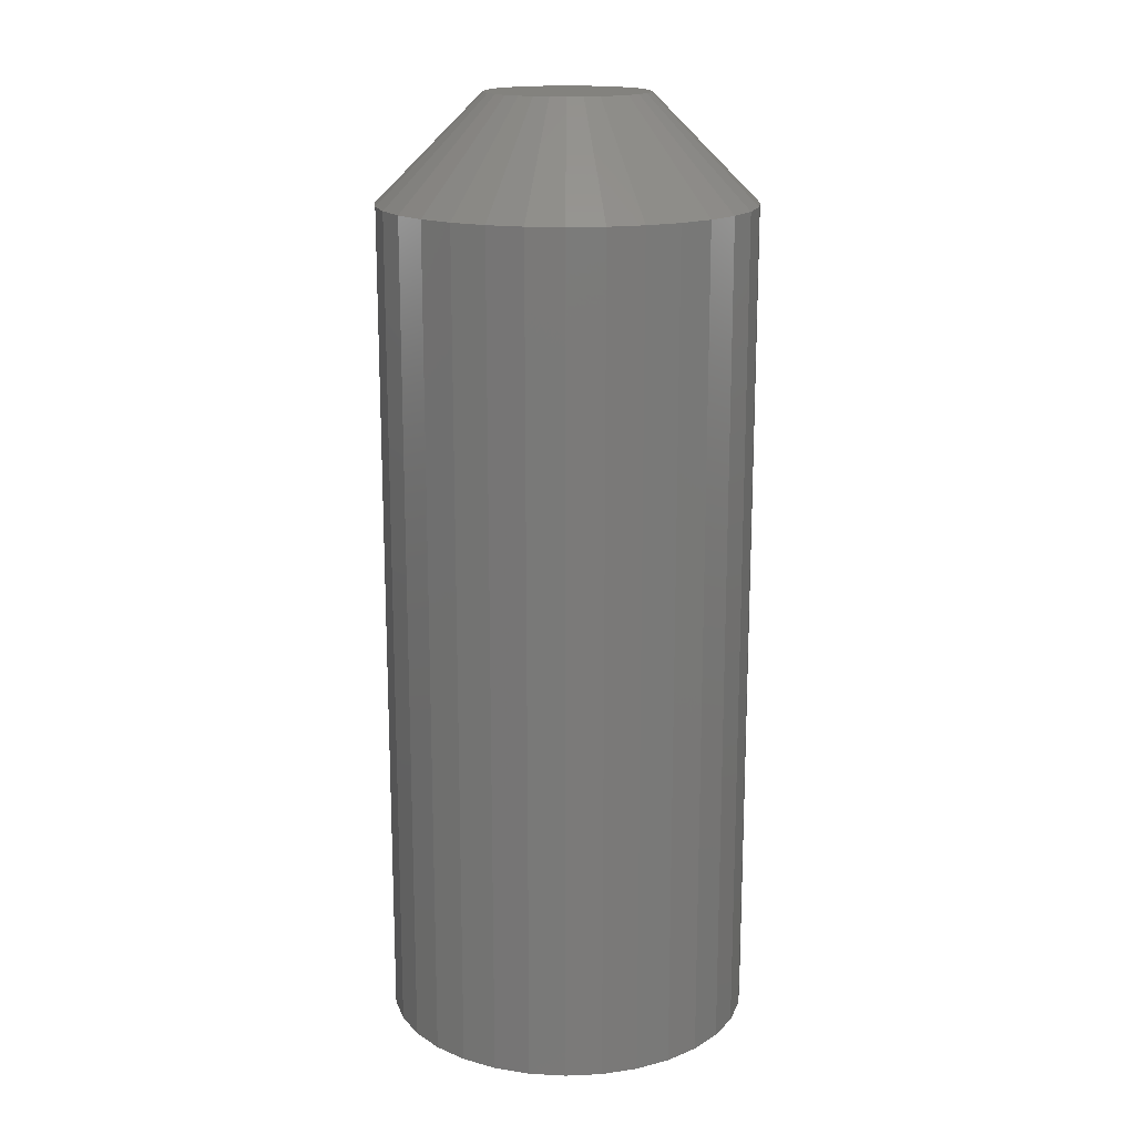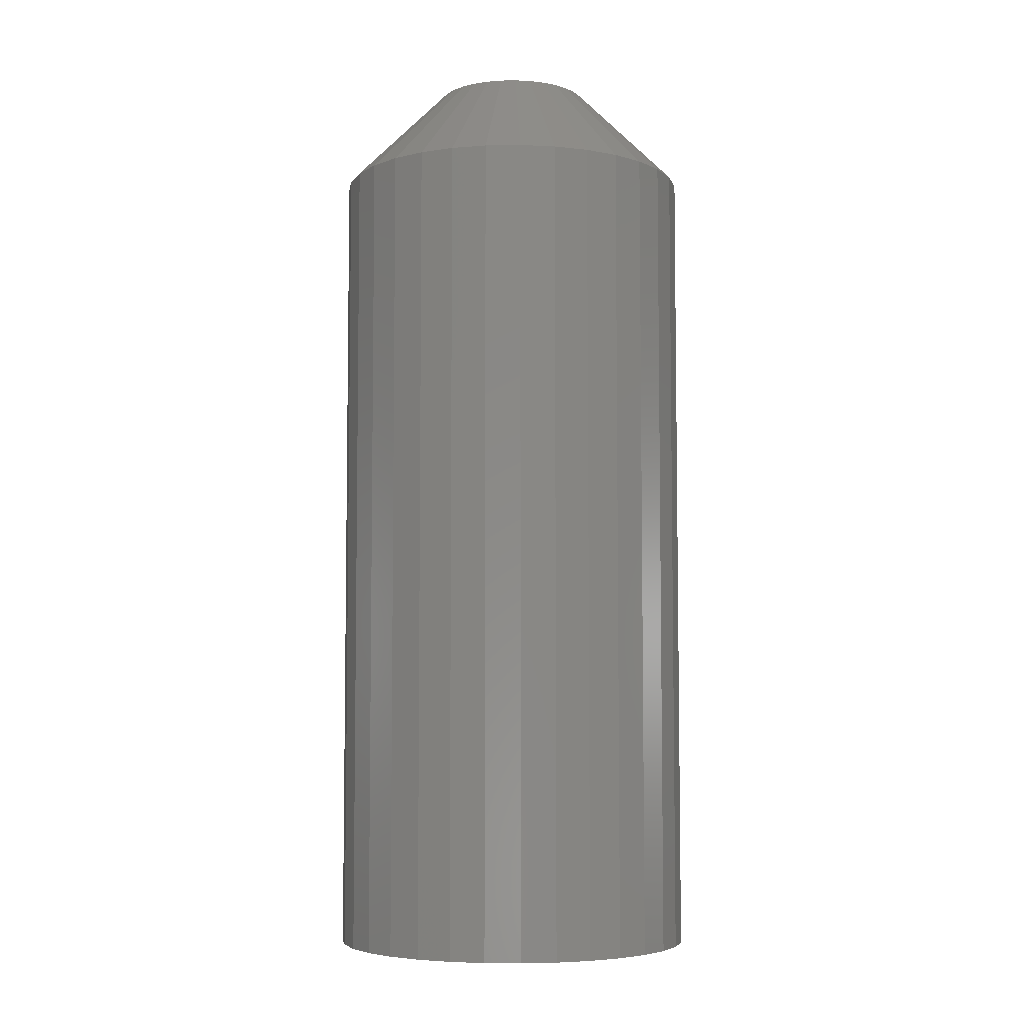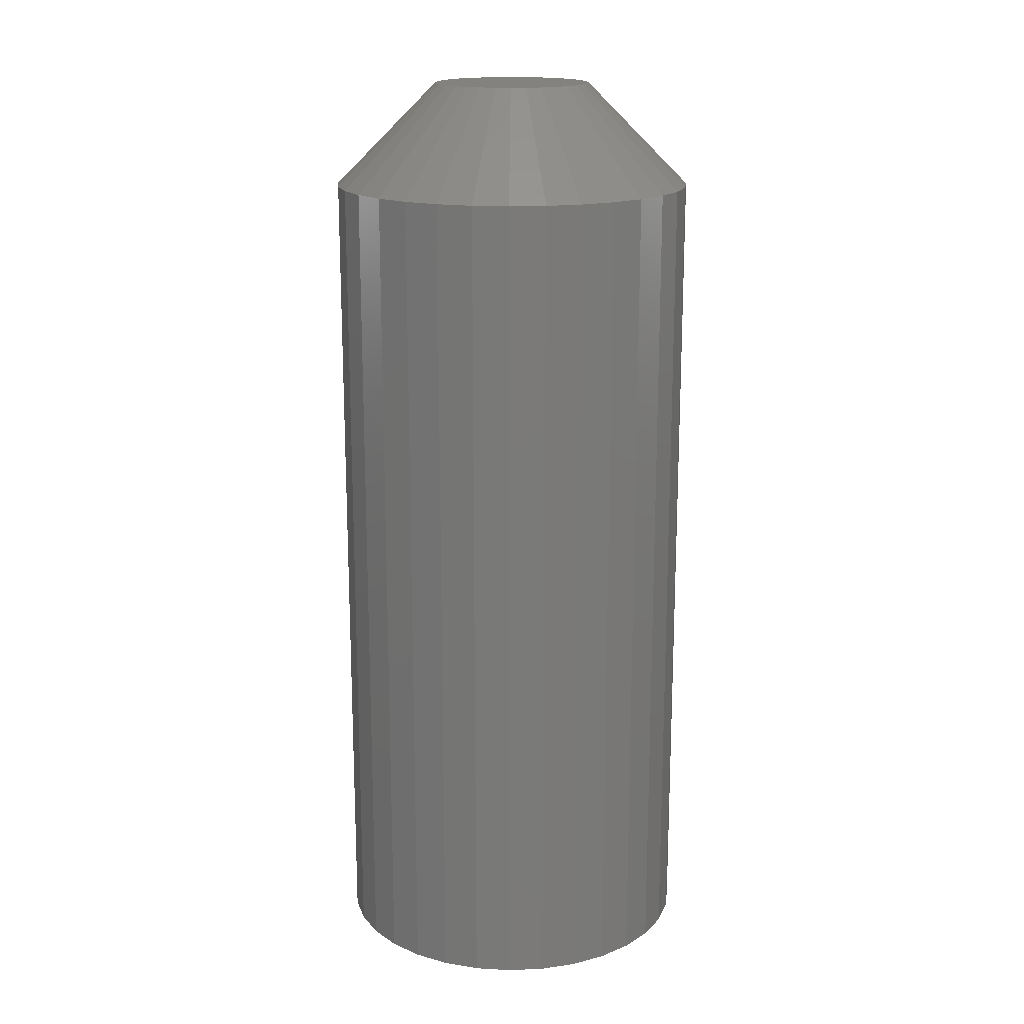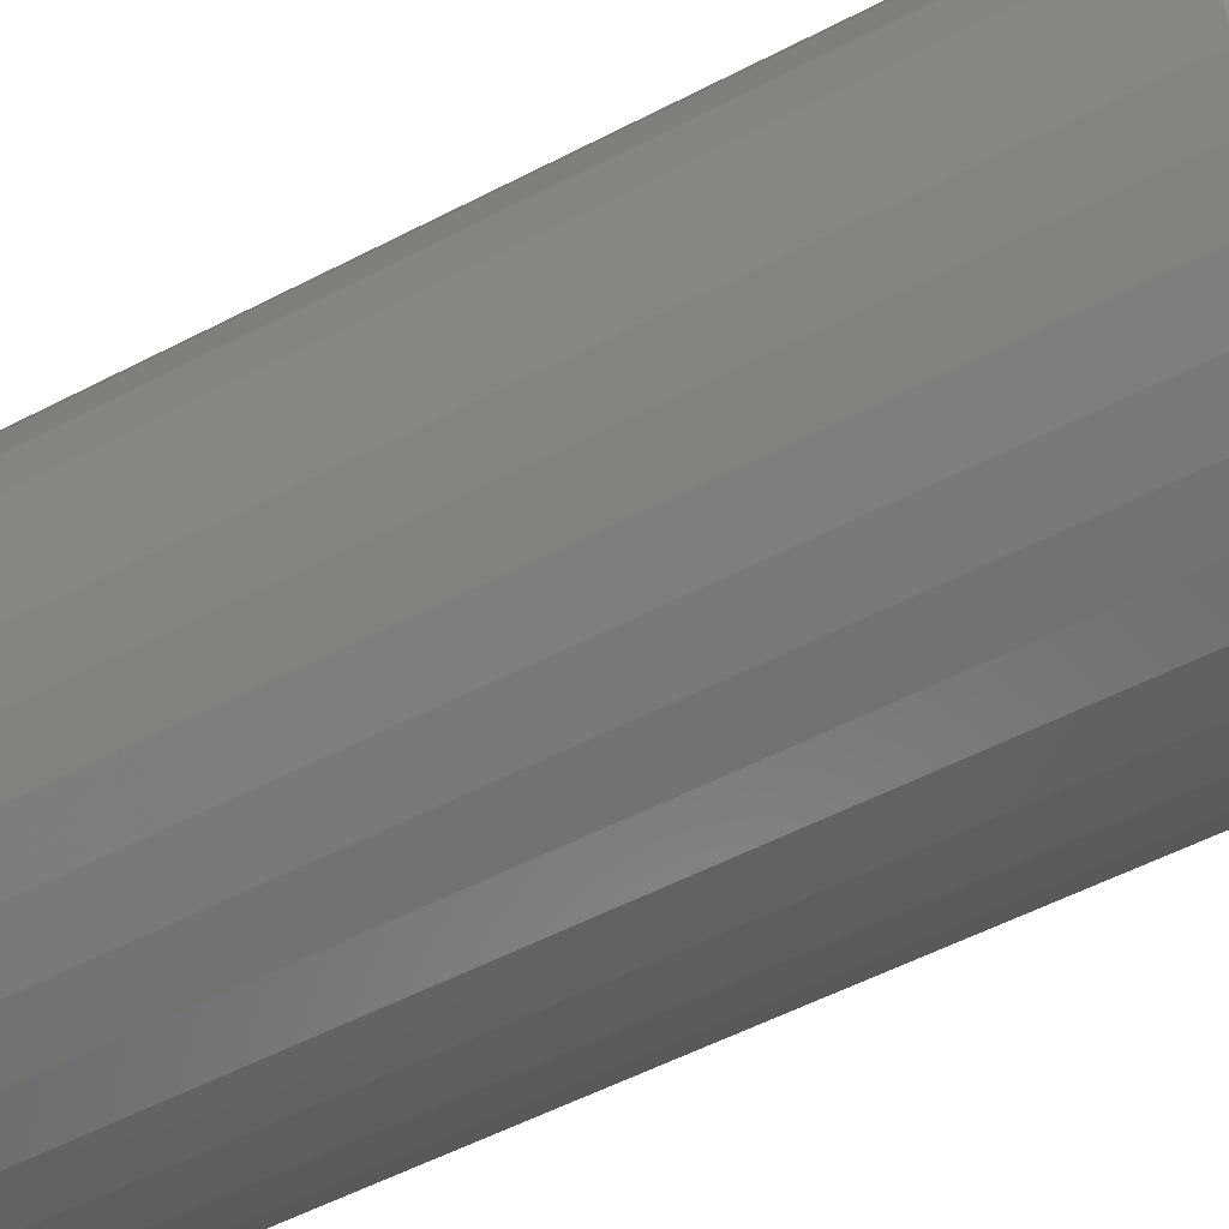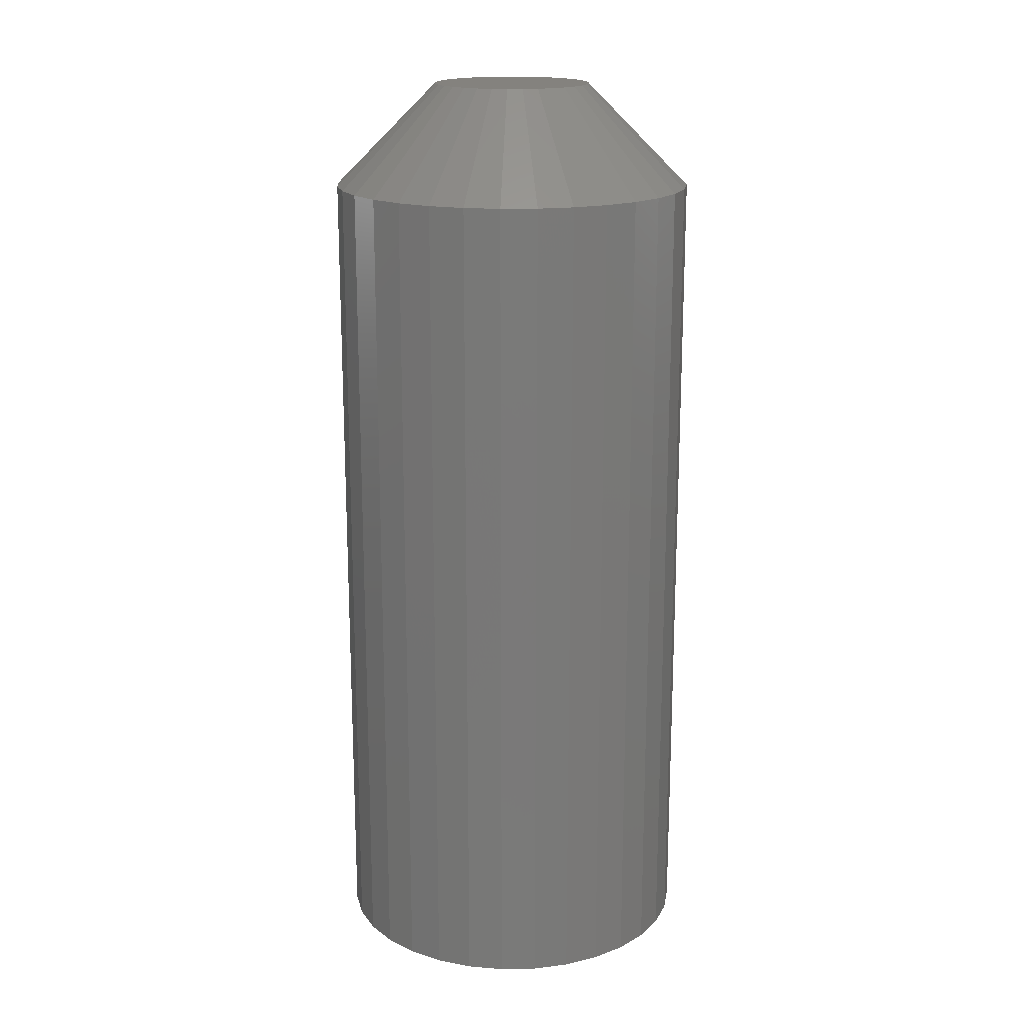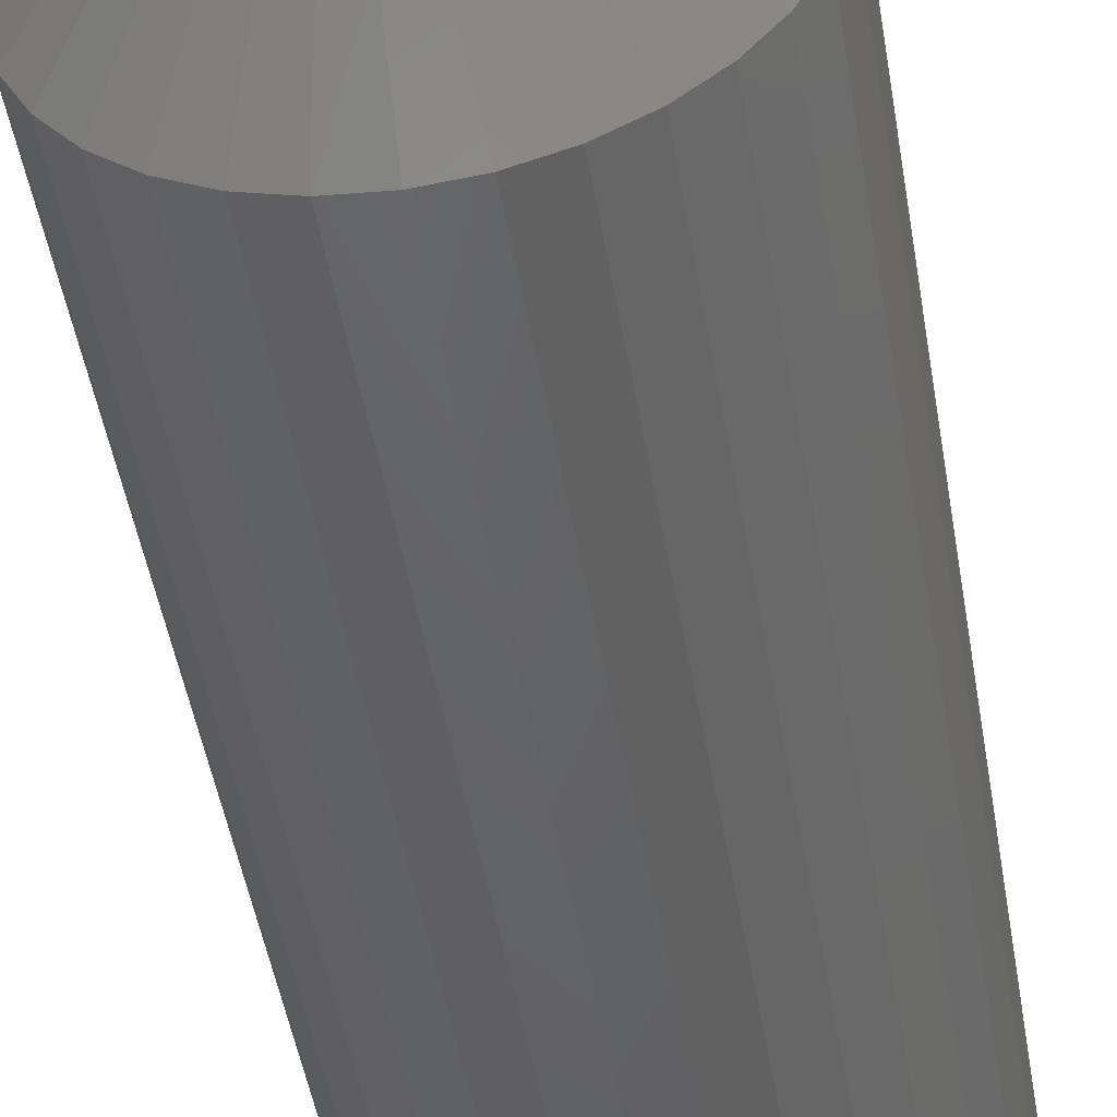
<metadata>
{"format":"stl","ext":"stl","renderer":"f3d","projection":"perspective","resolution":1024,"background":"white","views":[{"elev":16.7,"azim":-21.9,"up":"+Z"},{"elev":-5.6,"azim":132.3,"up":"+Z"},{"elev":17.0,"azim":45.9,"up":"+Z"},{"elev":-50.9,"azim":-59.9,"up":"+Y"},{"elev":17.6,"azim":-41.5,"up":"+Z"},{"elev":-47.5,"azim":9.4,"up":"+Y"}]}
</metadata>
<code>
# stl→obj: 96 verts, 188 faces
v 0.6611 0.454 0.07031
v 0.673 0.4552 0.07031
v 0.6612 0.4552 0.07031
v 0.6612 0.4529 0.07031
v 0.6616 0.4517 0.07031
v 0.673 0.4529 0.07031
v 0.6727 0.4517 0.07031
v 0.6621 0.4507 0.07031
v 0.6629 0.4498 0.07031
v 0.6721 0.4507 0.07031
v 0.6638 0.449 0.07031
v 0.6648 0.4485 0.07031
v 0.6659 0.4481 0.07031
v 0.6683 0.4481 0.07031
v 0.6694 0.4485 0.07031
v 0.6704 0.449 0.07031
v 0.6731 0.454 0.07031
v 0.6714 0.4498 0.07031
v 0.6671 0.448 0.07031
v 0.6727 0.4563 0.07031
v 0.6721 0.4574 0.07031
v 0.6648 0.4596 0.07031
v 0.6638 0.459 0.07031
v 0.6629 0.4583 0.07031
v 0.6621 0.4574 0.07031
v 0.6616 0.4563 0.07031
v 0.6714 0.4583 0.07031
v 0.6704 0.459 0.07031
v 0.6694 0.4596 0.07031
v 0.6683 0.4599 0.07031
v 0.6671 0.46 0.07031
v 0.6659 0.4599 0.07031
v 0.6809 0.454 0
v 0.6809 0.454 0.0625
v 0.6807 0.4513 0
v 0.6807 0.4513 0.0625
v 0.6799 0.4487 0
v 0.6799 0.4487 0.0625
v 0.6786 0.4464 0
v 0.6786 0.4464 0.0625
v 0.6769 0.4443 0
v 0.6769 0.4443 0.0625
v 0.6748 0.4425 0
v 0.6748 0.4425 0.0625
v 0.6724 0.4413 0
v 0.6724 0.4413 0.0625
v 0.6698 0.4405 0
v 0.6698 0.4405 0.0625
v 0.6671 0.4402 0
v 0.6671 0.4402 0.0625
v 0.6644 0.4405 0
v 0.6644 0.4405 0.0625
v 0.6618 0.4413 0
v 0.6618 0.4413 0.0625
v 0.6594 0.4425 0
v 0.6594 0.4425 0.0625
v 0.6573 0.4443 0
v 0.6573 0.4443 0.0625
v 0.6556 0.4464 0
v 0.6556 0.4464 0.0625
v 0.6543 0.4487 0
v 0.6543 0.4487 0.0625
v 0.6536 0.4513 0
v 0.6536 0.4513 0.0625
v 0.6533 0.454 0
v 0.6533 0.454 0.0625
v 0.6536 0.4567 0
v 0.6536 0.4567 0.0625
v 0.6543 0.4593 0
v 0.6543 0.4593 0.0625
v 0.6556 0.4617 0
v 0.6556 0.4617 0.0625
v 0.6573 0.4638 0
v 0.6573 0.4638 0.0625
v 0.6594 0.4655 0
v 0.6594 0.4655 0.0625
v 0.6618 0.4668 0
v 0.6618 0.4668 0.0625
v 0.6644 0.4676 0
v 0.6644 0.4676 0.0625
v 0.6671 0.4678 0
v 0.6671 0.4678 0.0625
v 0.6698 0.4676 0
v 0.6698 0.4676 0.0625
v 0.6724 0.4668 0
v 0.6724 0.4668 0.0625
v 0.6748 0.4655 0
v 0.6748 0.4655 0.0625
v 0.6769 0.4638 0
v 0.6769 0.4638 0.0625
v 0.6786 0.4617 0
v 0.6786 0.4617 0.0625
v 0.6799 0.4593 0
v 0.6799 0.4593 0.0625
v 0.6807 0.4567 0
v 0.6807 0.4567 0.0625
f 1 2 3
f 4 5 6
f 6 5 7
f 5 8 7
f 7 8 9
f 7 9 10
f 10 9 11
f 10 11 12
f 12 13 10
f 14 15 16
f 17 2 1
f 17 1 4
f 17 4 6
f 18 10 13
f 18 13 19
f 18 19 14
f 18 14 16
f 20 21 22
f 20 22 23
f 20 23 24
f 20 24 25
f 20 25 26
f 20 26 3
f 20 3 2
f 21 27 28
f 21 28 29
f 21 29 30
f 21 30 31
f 21 31 32
f 21 32 22
f 33 34 35
f 35 34 36
f 35 36 37
f 37 36 38
f 37 38 39
f 39 38 40
f 39 40 41
f 41 40 42
f 41 42 43
f 43 42 44
f 43 44 45
f 45 44 46
f 45 46 47
f 47 46 48
f 47 48 49
f 49 48 50
f 49 50 51
f 51 50 52
f 51 52 53
f 53 52 54
f 53 54 55
f 55 54 56
f 55 56 57
f 57 56 58
f 57 58 59
f 59 58 60
f 59 60 61
f 61 60 62
f 61 62 63
f 63 62 64
f 63 64 65
f 65 64 66
f 65 66 67
f 67 66 68
f 67 68 69
f 69 68 70
f 69 70 71
f 71 70 72
f 71 72 73
f 73 72 74
f 73 74 75
f 75 74 76
f 75 76 77
f 77 76 78
f 77 78 79
f 79 78 80
f 79 80 81
f 81 80 82
f 81 82 83
f 83 82 84
f 83 84 85
f 85 84 86
f 85 86 87
f 87 86 88
f 87 88 89
f 89 88 90
f 89 90 91
f 91 90 92
f 91 92 93
f 93 92 94
f 93 94 95
f 95 94 96
f 95 96 33
f 33 96 34
f 1 3 66
f 3 68 66
f 34 96 17
f 96 2 17
f 96 94 20
f 2 96 20
f 92 90 21
f 21 94 92
f 20 94 21
f 88 86 29
f 28 88 29
f 28 27 88
f 84 82 30
f 30 86 84
f 29 86 30
f 80 78 22
f 32 80 22
f 32 31 80
f 76 74 23
f 23 78 76
f 22 78 23
f 72 70 26
f 25 72 26
f 25 24 72
f 3 70 68
f 26 70 3
f 27 21 90
f 90 88 27
f 31 30 82
f 82 80 31
f 24 23 74
f 74 72 24
f 17 6 34
f 6 36 34
f 66 64 1
f 64 4 1
f 64 62 5
f 4 64 5
f 60 58 8
f 8 62 60
f 5 62 8
f 56 54 12
f 11 56 12
f 11 9 56
f 52 50 13
f 13 54 52
f 12 54 13
f 48 46 15
f 14 48 15
f 14 19 48
f 44 42 16
f 16 46 44
f 15 46 16
f 40 38 7
f 10 40 7
f 10 18 40
f 6 38 36
f 7 38 6
f 9 8 58
f 58 56 9
f 19 13 50
f 50 48 19
f 18 16 42
f 42 40 18
f 71 73 89
f 91 71 89
f 69 71 91
f 93 69 91
f 39 59 37
f 57 59 39
f 41 57 39
f 55 57 41
f 43 55 41
f 43 53 55
f 51 53 43
f 45 51 43
f 45 49 51
f 47 49 45
f 87 89 73
f 87 73 75
f 87 75 77
f 87 77 79
f 87 79 81
f 87 81 83
f 87 83 85
f 59 61 37
f 37 61 63
f 37 63 35
f 35 63 65
f 35 65 33
f 33 65 67
f 33 67 95
f 95 67 69
f 95 69 93

</code>
